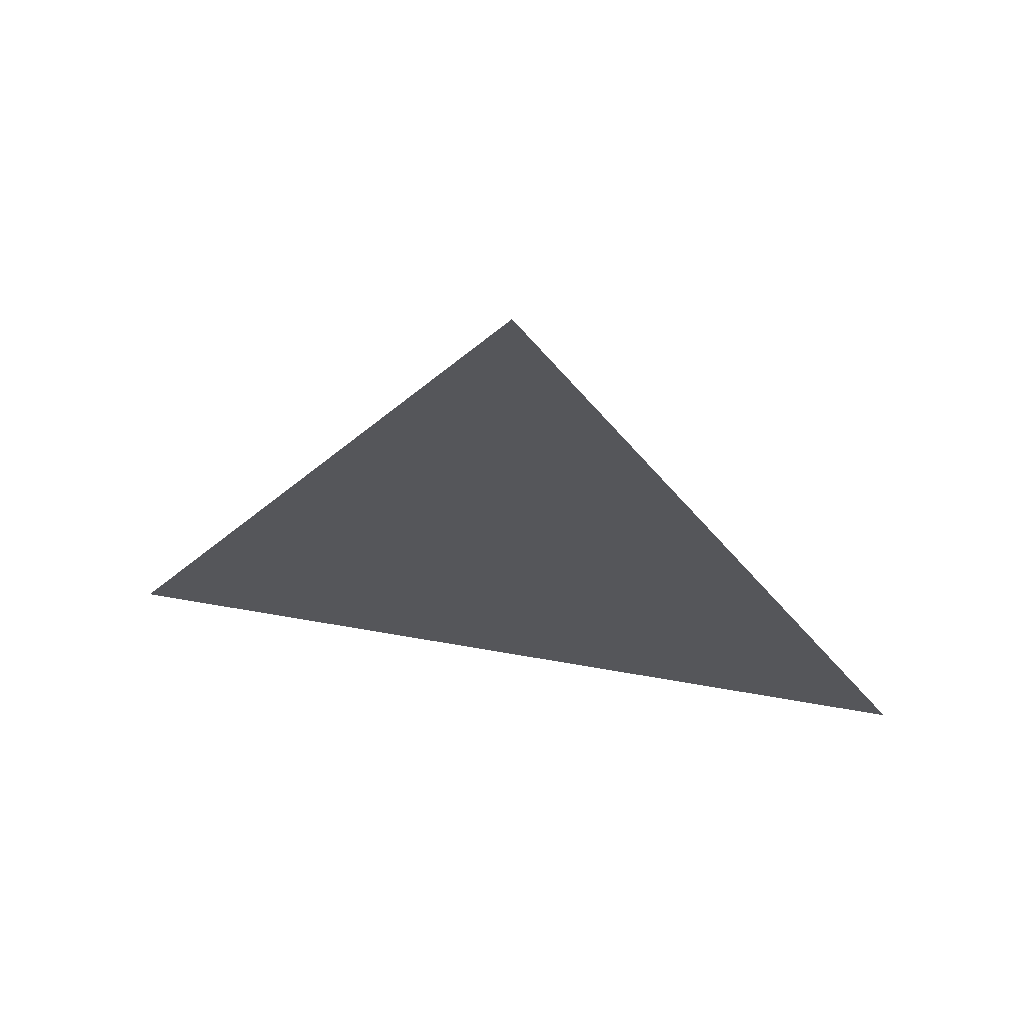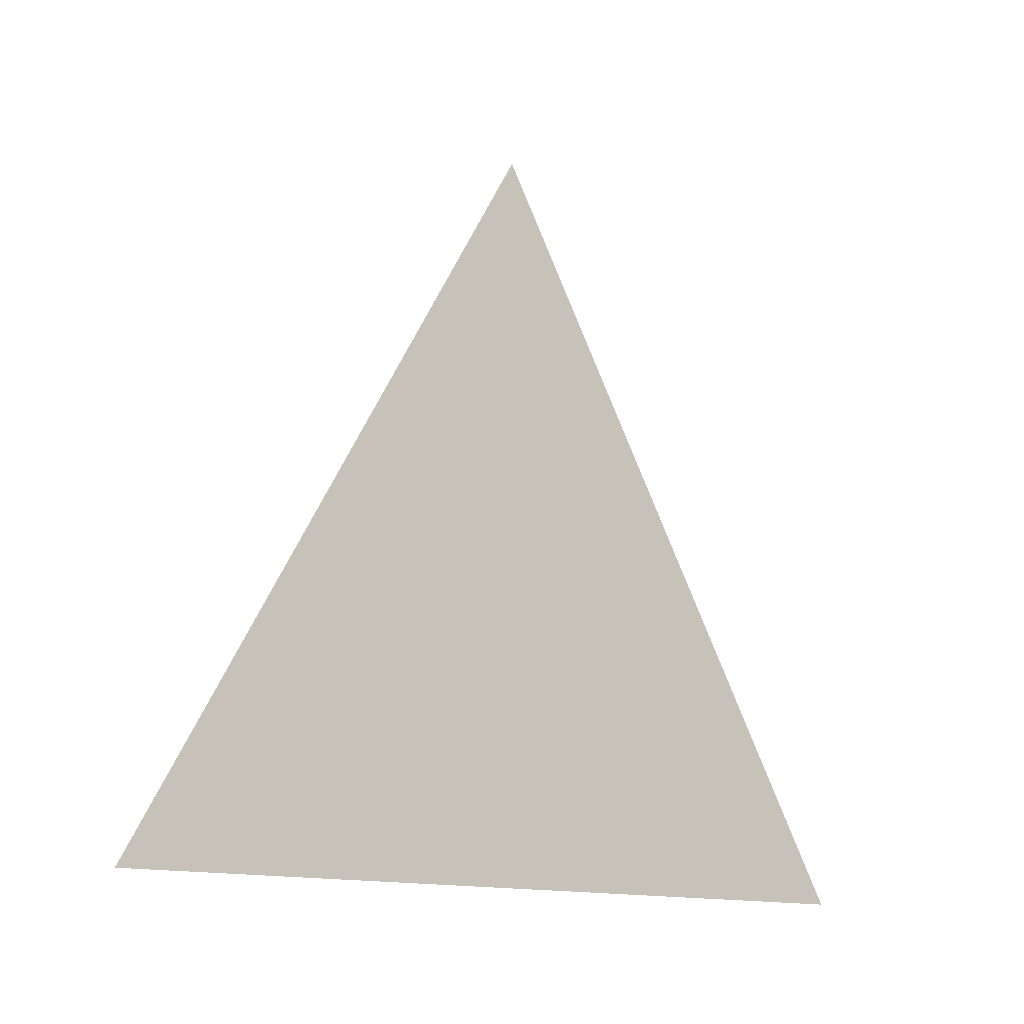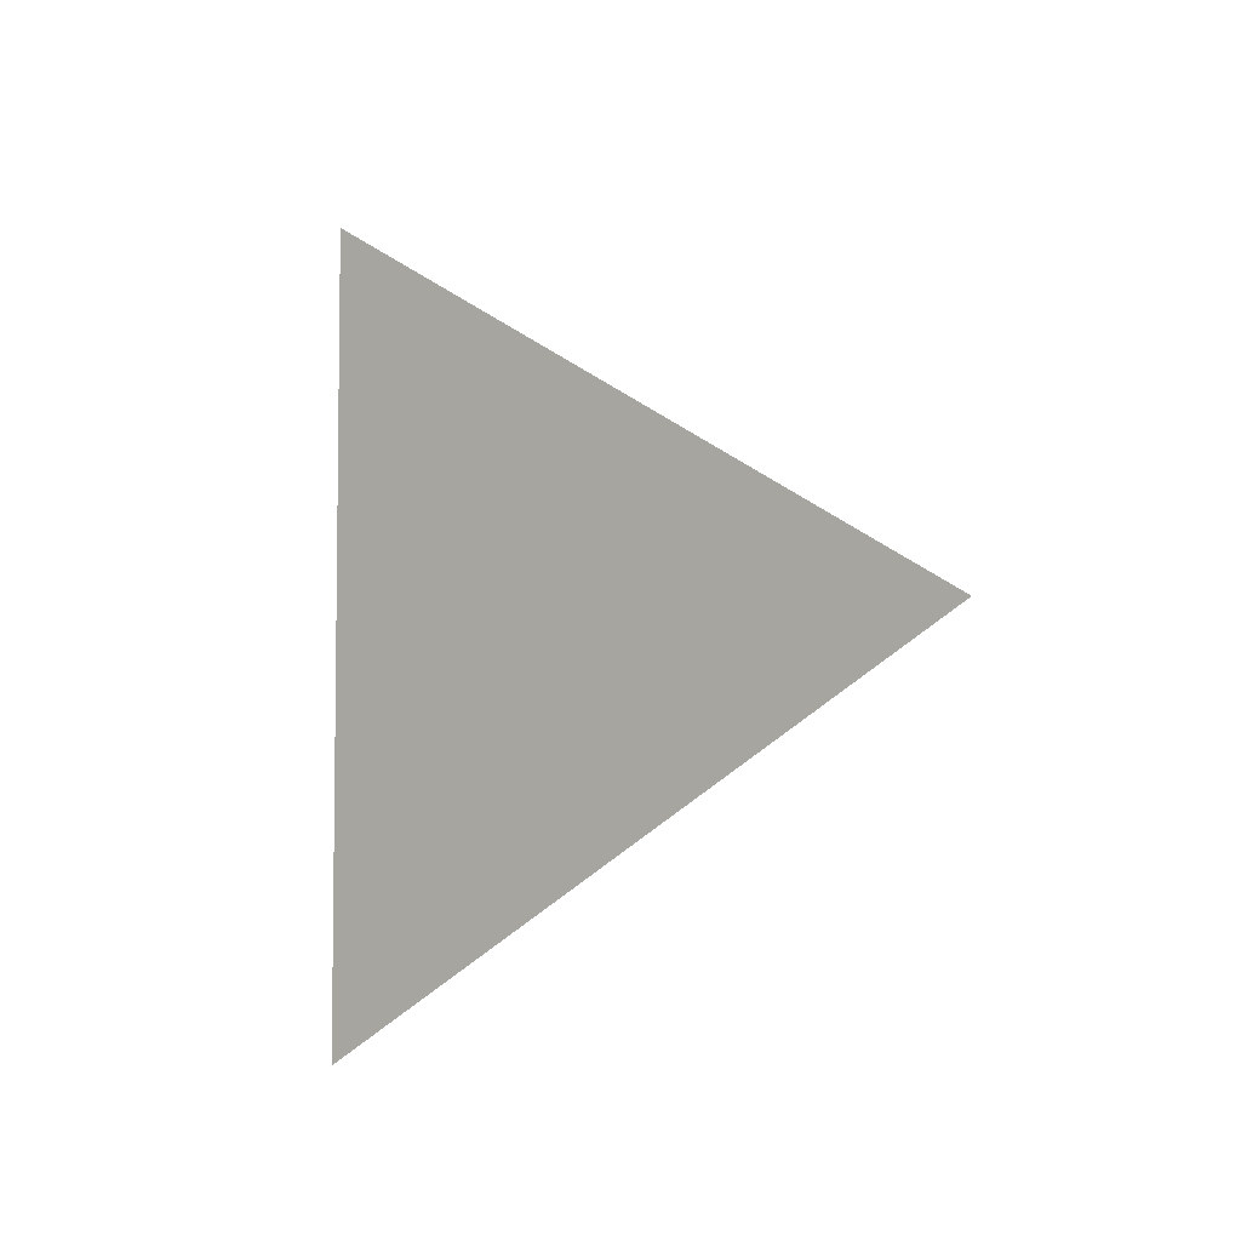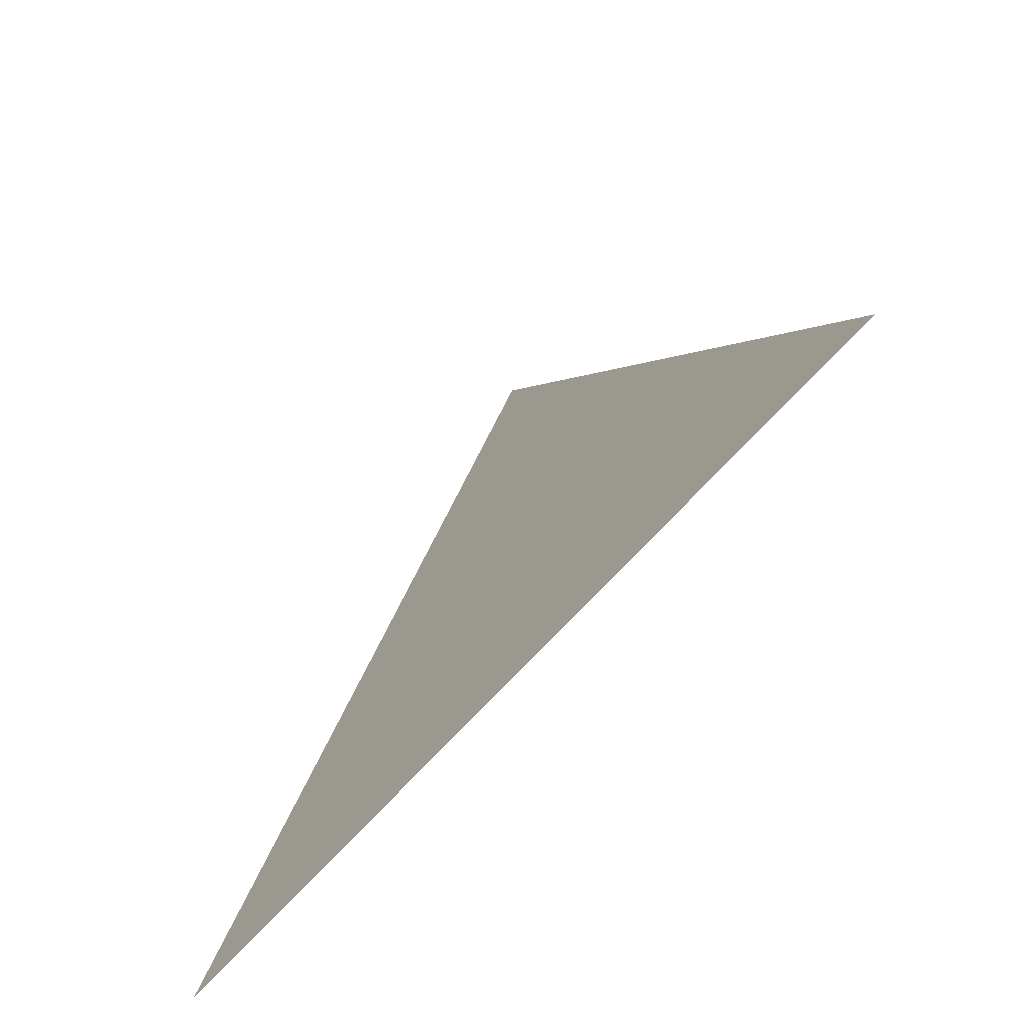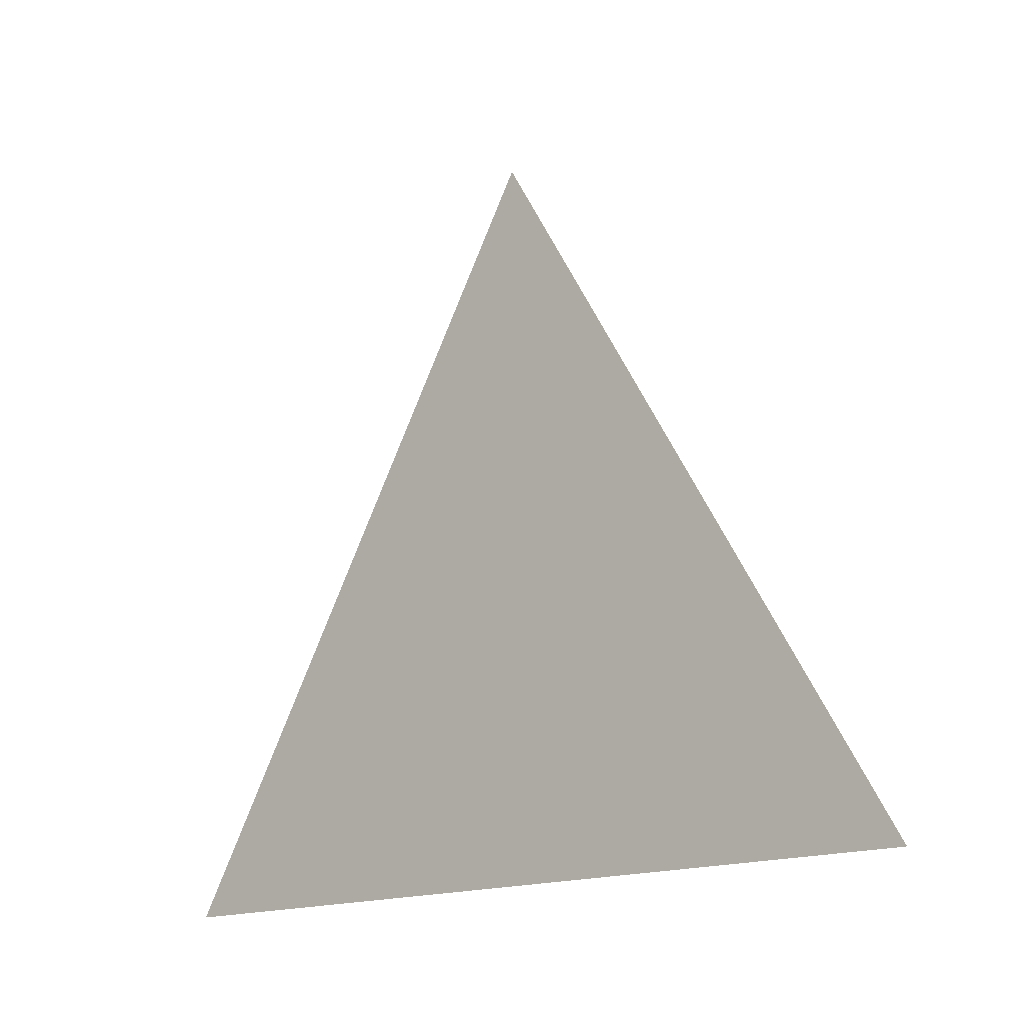
<metadata>
{"format":"obj","ext":"obj","renderer":"f3d","projection":"perspective","resolution":1024,"background":"white","views":[{"elev":63.9,"azim":100.1,"up":"+Y"},{"elev":-13.4,"azim":-128.9,"up":"+Y"},{"elev":-5.0,"azim":128.6,"up":"+Z"},{"elev":-67.8,"azim":138.2,"up":"+Y"},{"elev":-16.5,"azim":-49.9,"up":"+Y"}]}
</metadata>
<code>
v 0.01277 3.531 2.586
v 0.01277 3.456 2.63
v 0.01277 3.456 2.543
g group_202912448_140627910269040
f 1 2 3

</code>
